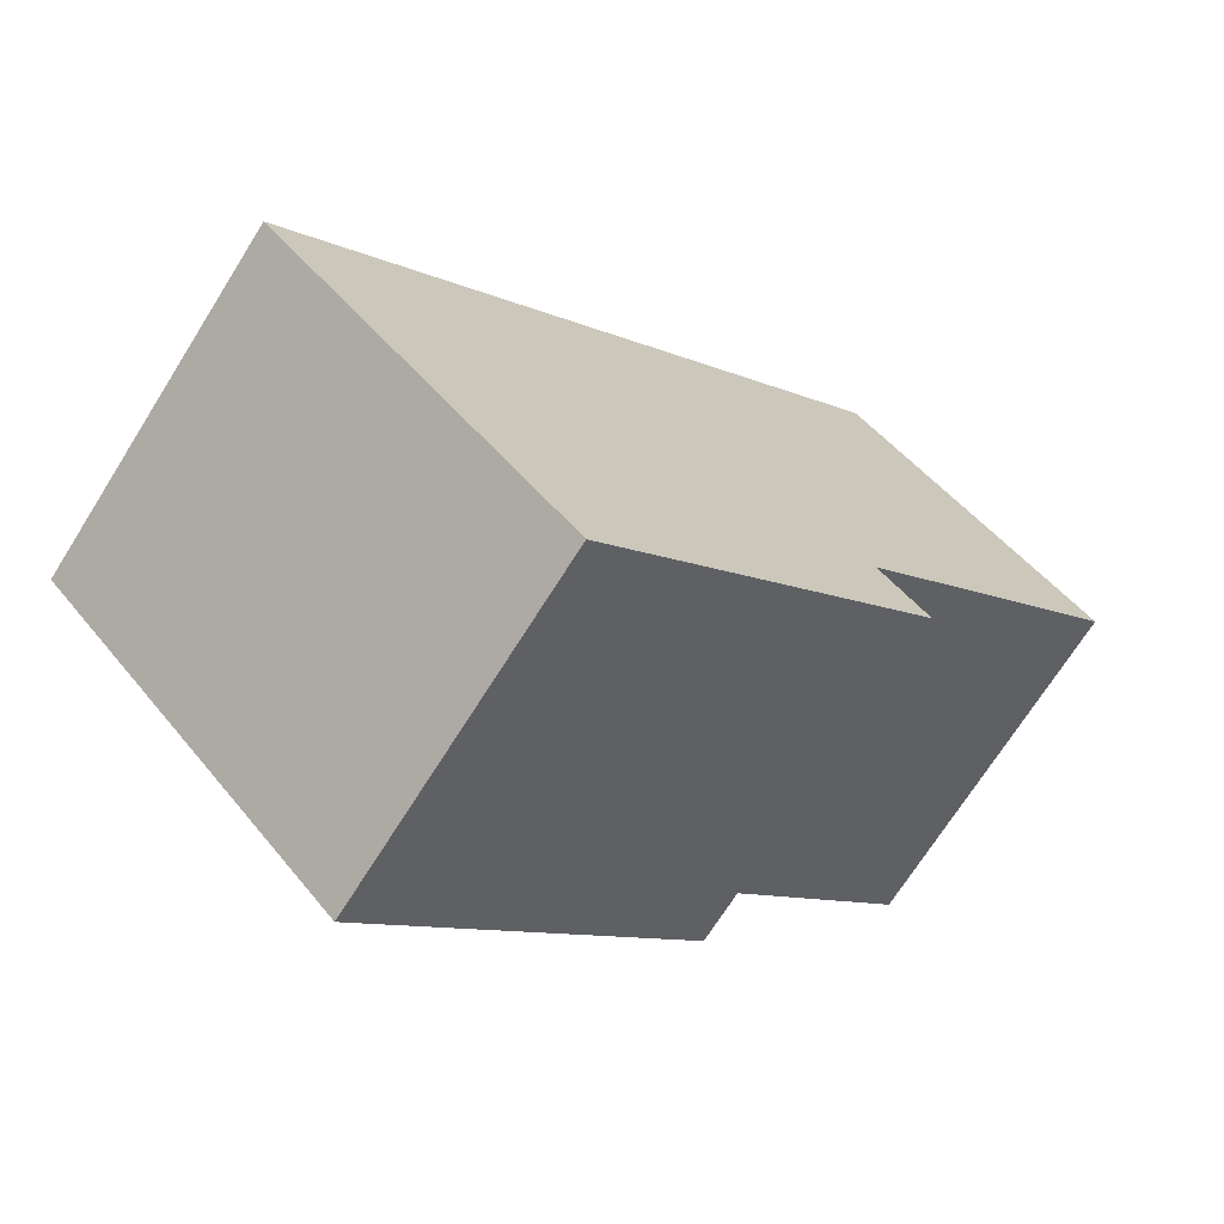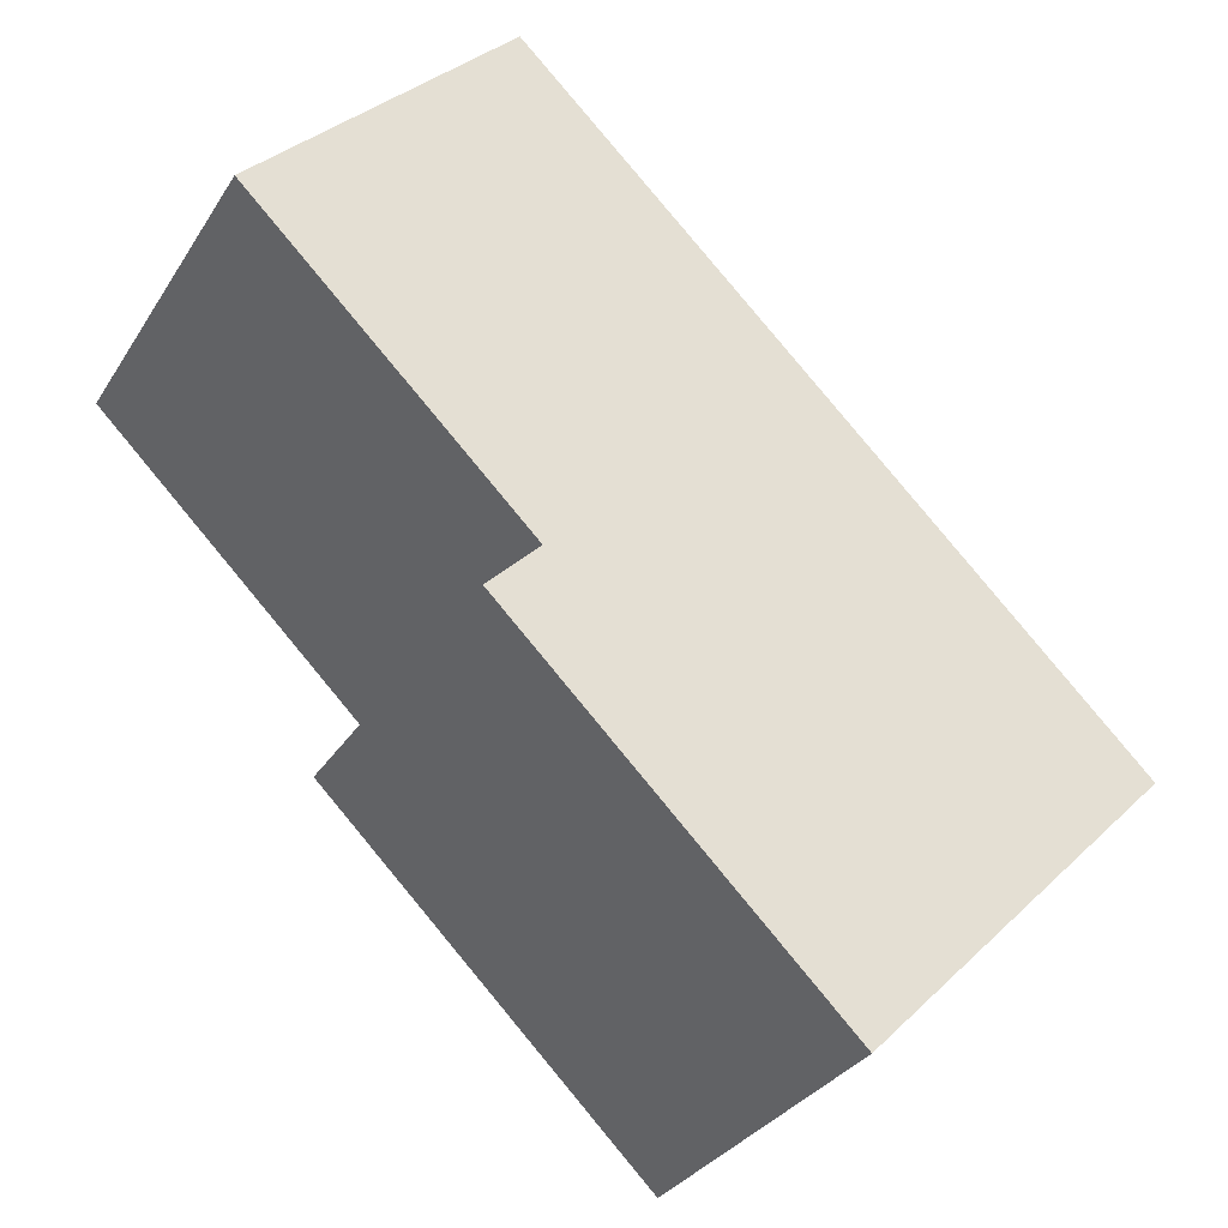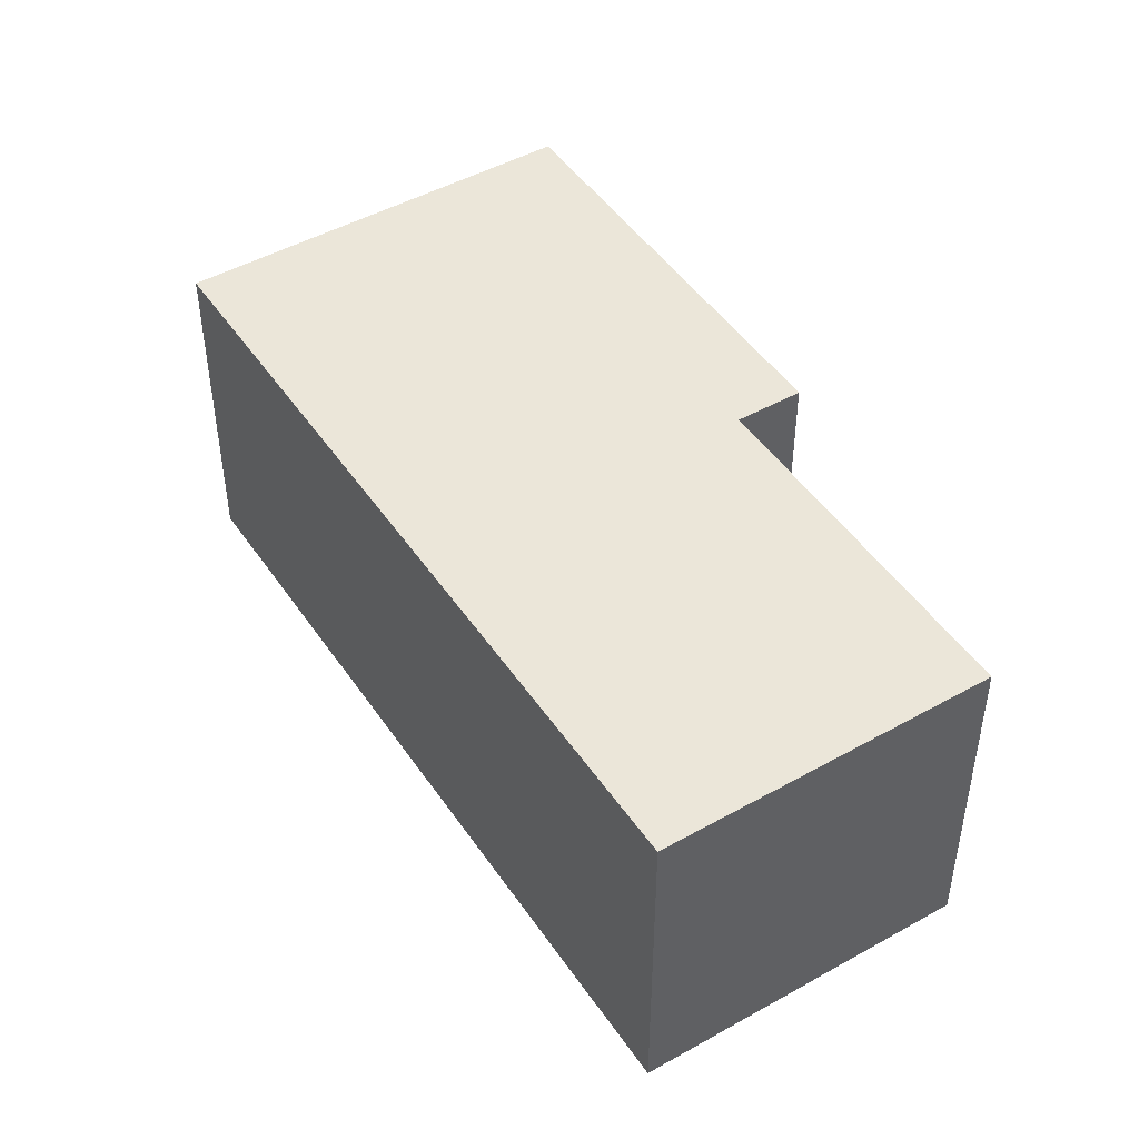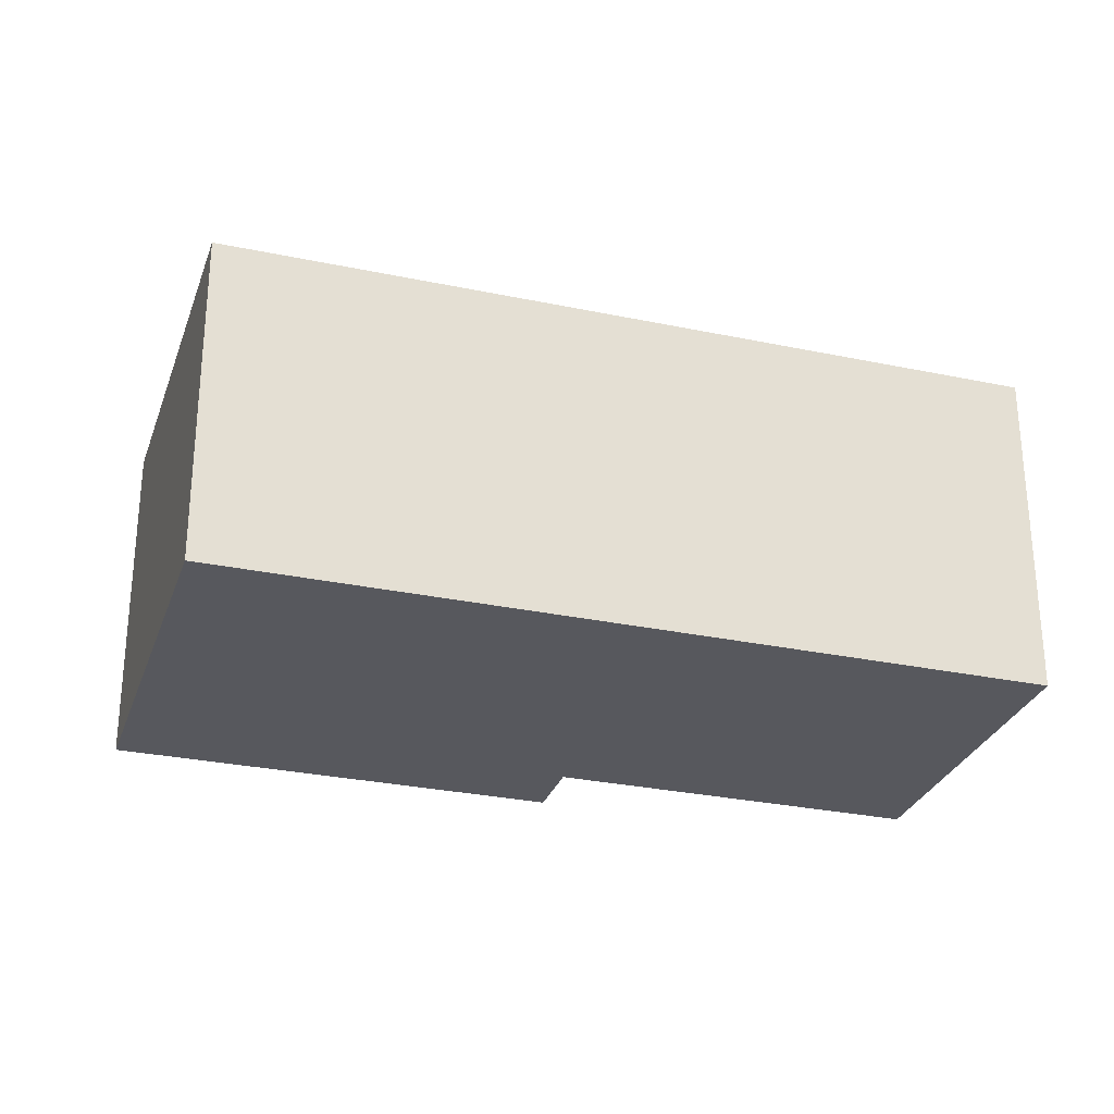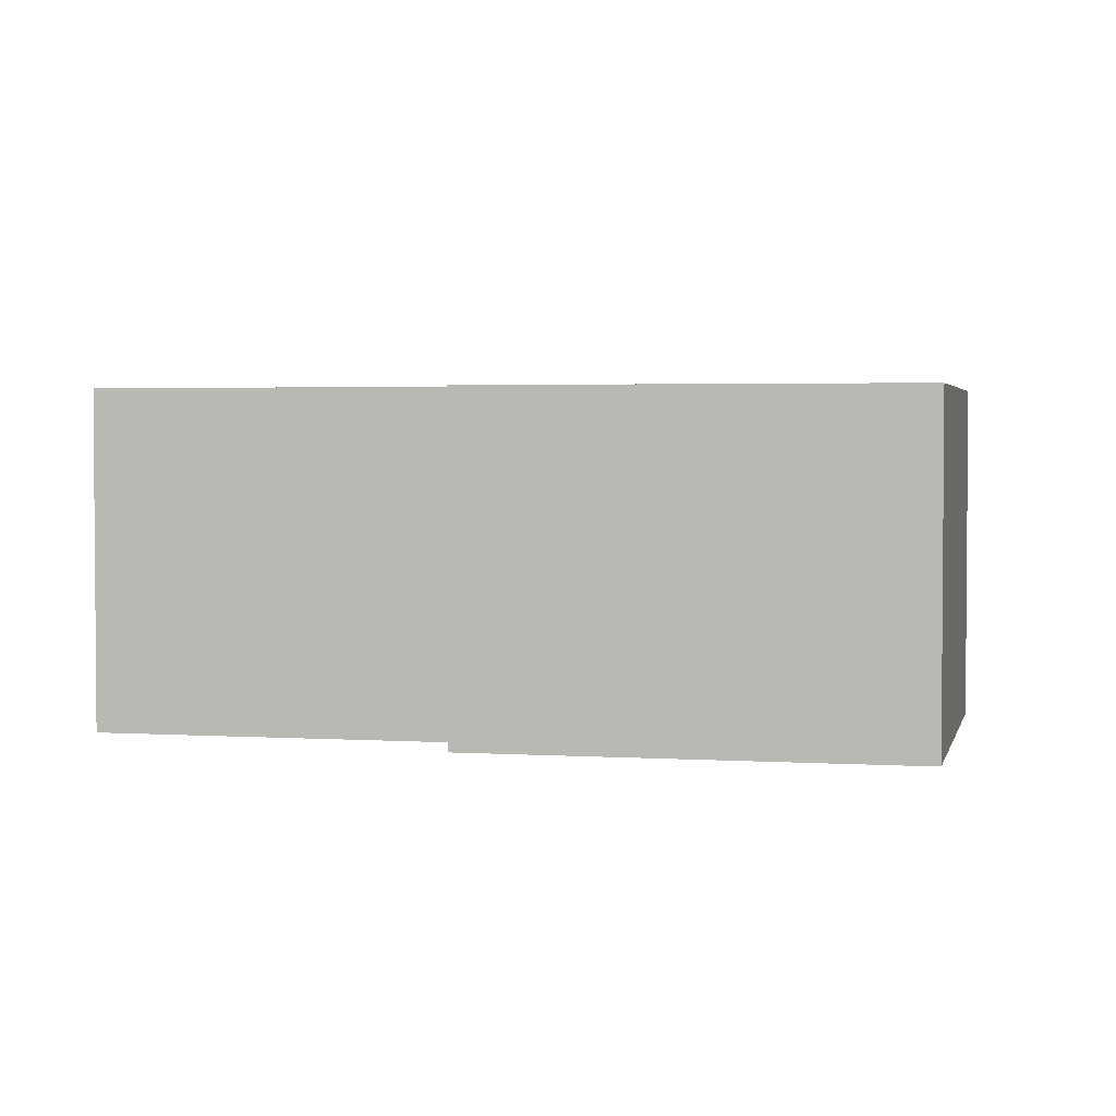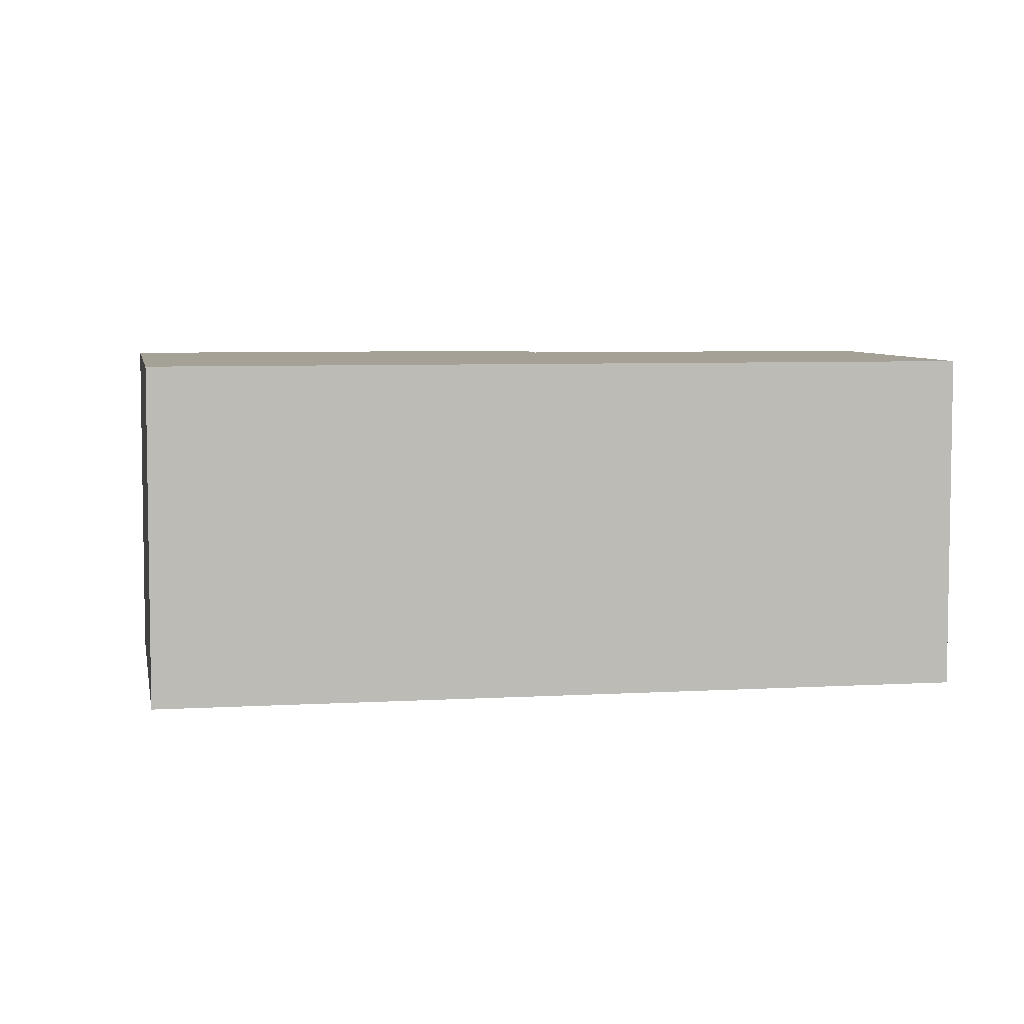
<metadata>
{"format":"obj","ext":"obj","renderer":"f3d","projection":"perspective","resolution":1024,"background":"white","views":[{"elev":-70.1,"azim":-32.1,"up":"+Z"},{"elev":-31.7,"azim":153.0,"up":"+Z"},{"elev":47.3,"azim":13.3,"up":"+Y"},{"elev":-28.9,"azim":-61.7,"up":"+Y"},{"elev":2.9,"azim":148.1,"up":"+Y"},{"elev":6.0,"azim":-54.6,"up":"+Y"}]}
</metadata>
<code>
v  4.294 2.449 4.182
v  4.083 2.449 0.4966
v  0.2002 2.449 0.1947
v  6.034 2.449 2.397
v  2.101 2.449 -2.145
v  5.21e-05 2.449 -7.758e-05
v  4.438 2.449 0.1324
v  0 0 0
v  0.2001 -1.193e-17 0.1948
v  4.294 -2.561e-16 4.182
v  6.034 -1.468e-16 2.397
v  4.083 -3.041e-17 0.4967
v  4.438 -8.11e-18 0.1325
v  2.101 1.313e-16 -2.145
g defaultobject
f 1 2 3
f 2 1 4
f 3 5 6
f 5 3 7
f 7 3 2
f 3 8 9
f 8 3 6
f 1 9 10
f 9 1 3
f 11 1 10
f 1 11 4
f 12 4 11
f 4 12 2
f 13 2 12
f 2 13 7
f 14 7 13
f 7 14 5
f 6 14 8
f 14 6 5
f 9 11 10
f 11 9 8
f 11 8 12
f 12 8 14
f 12 14 13

</code>
